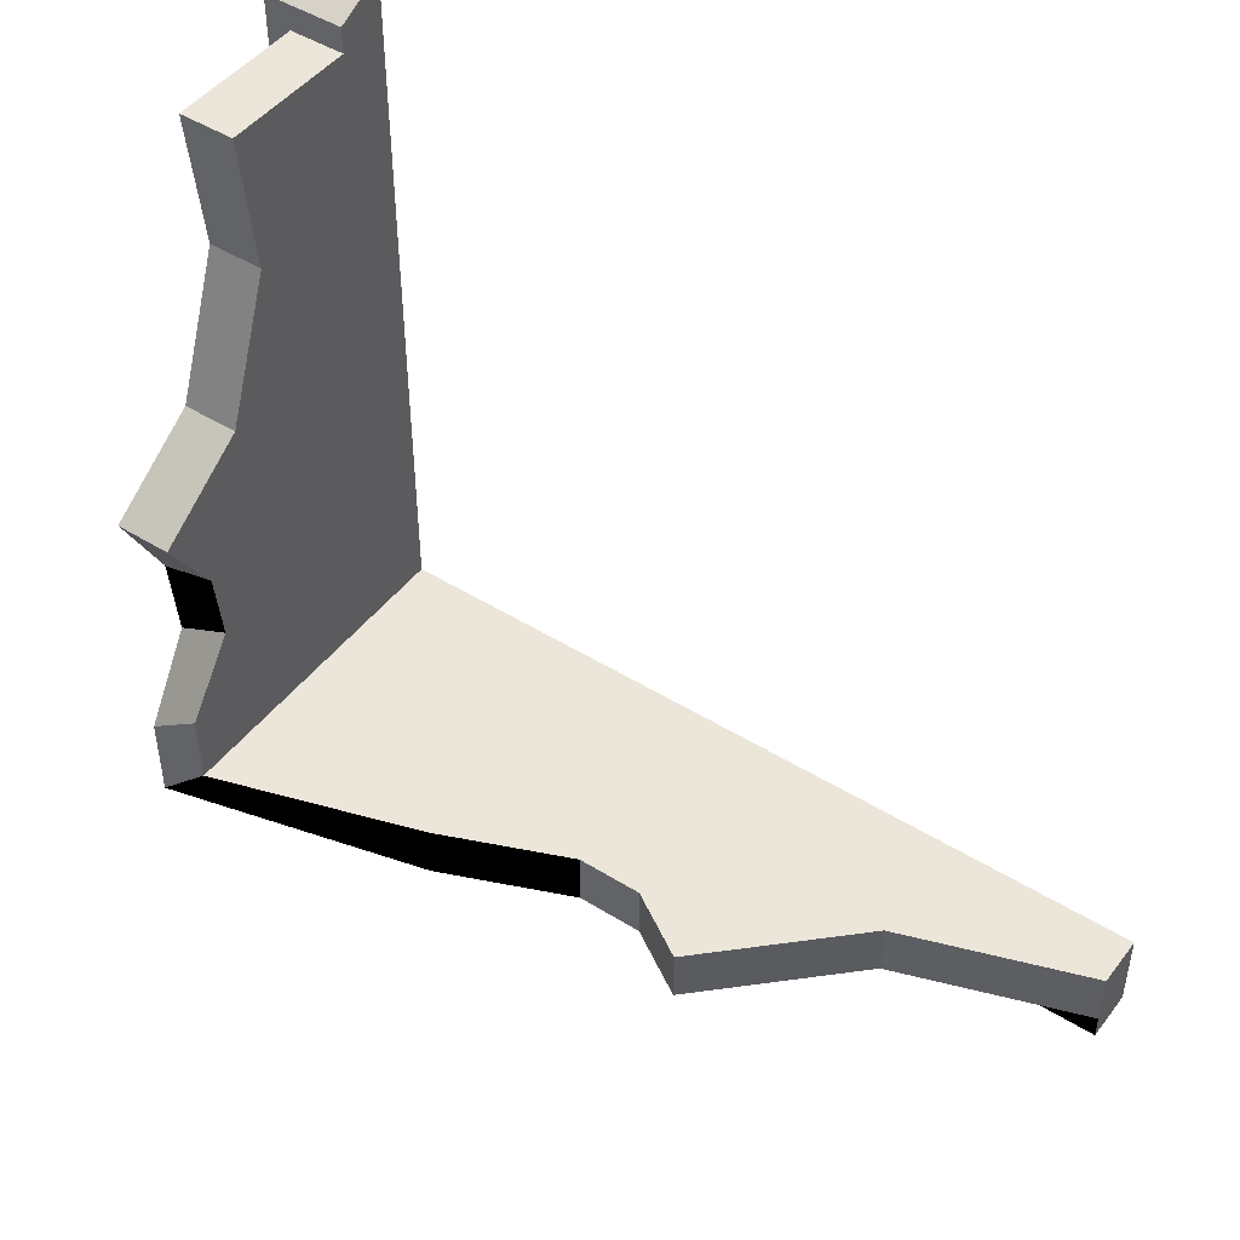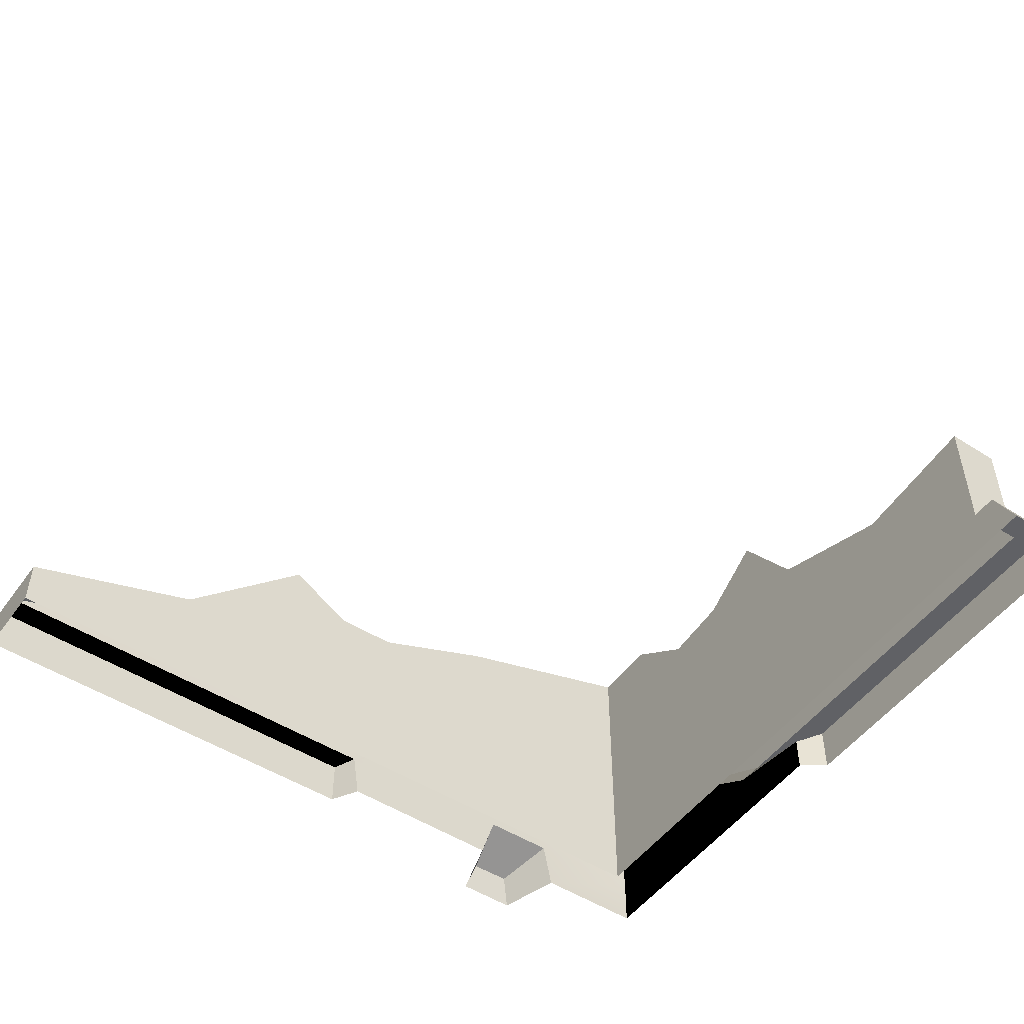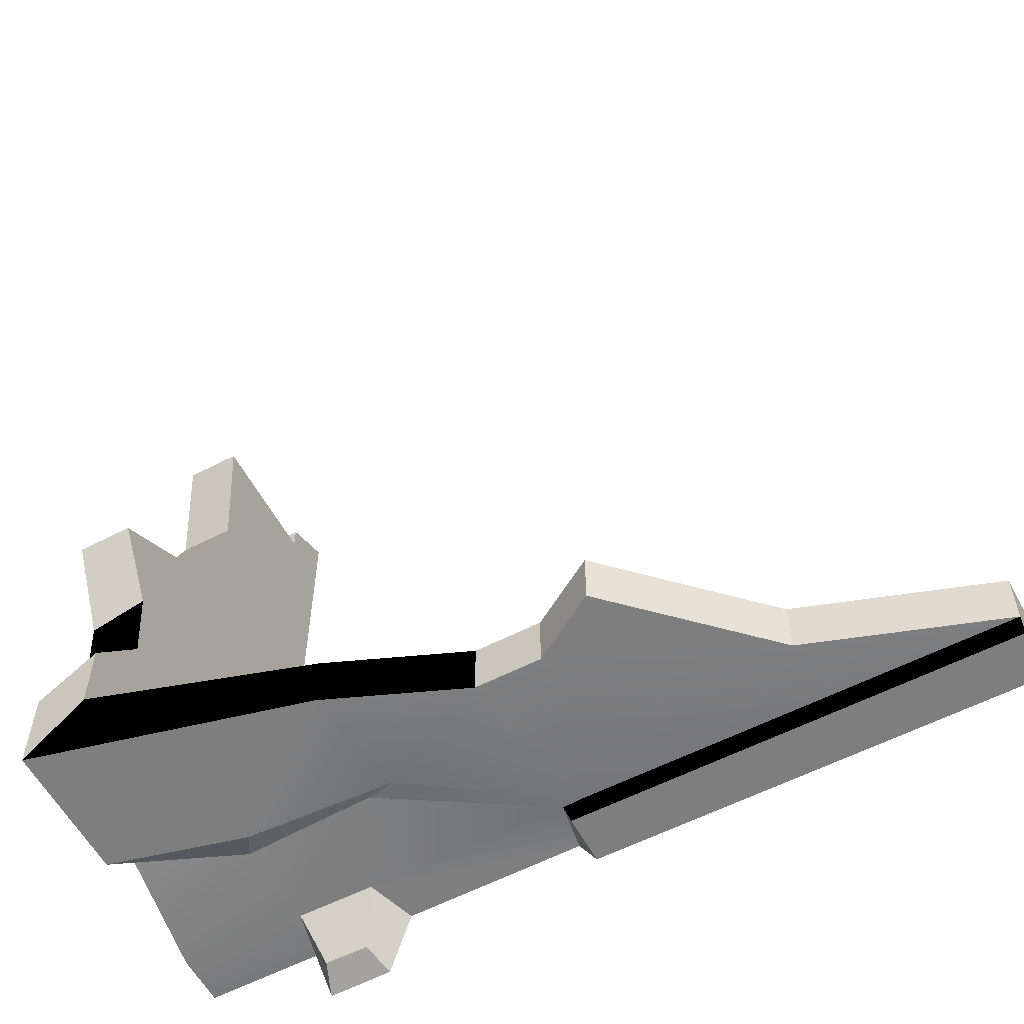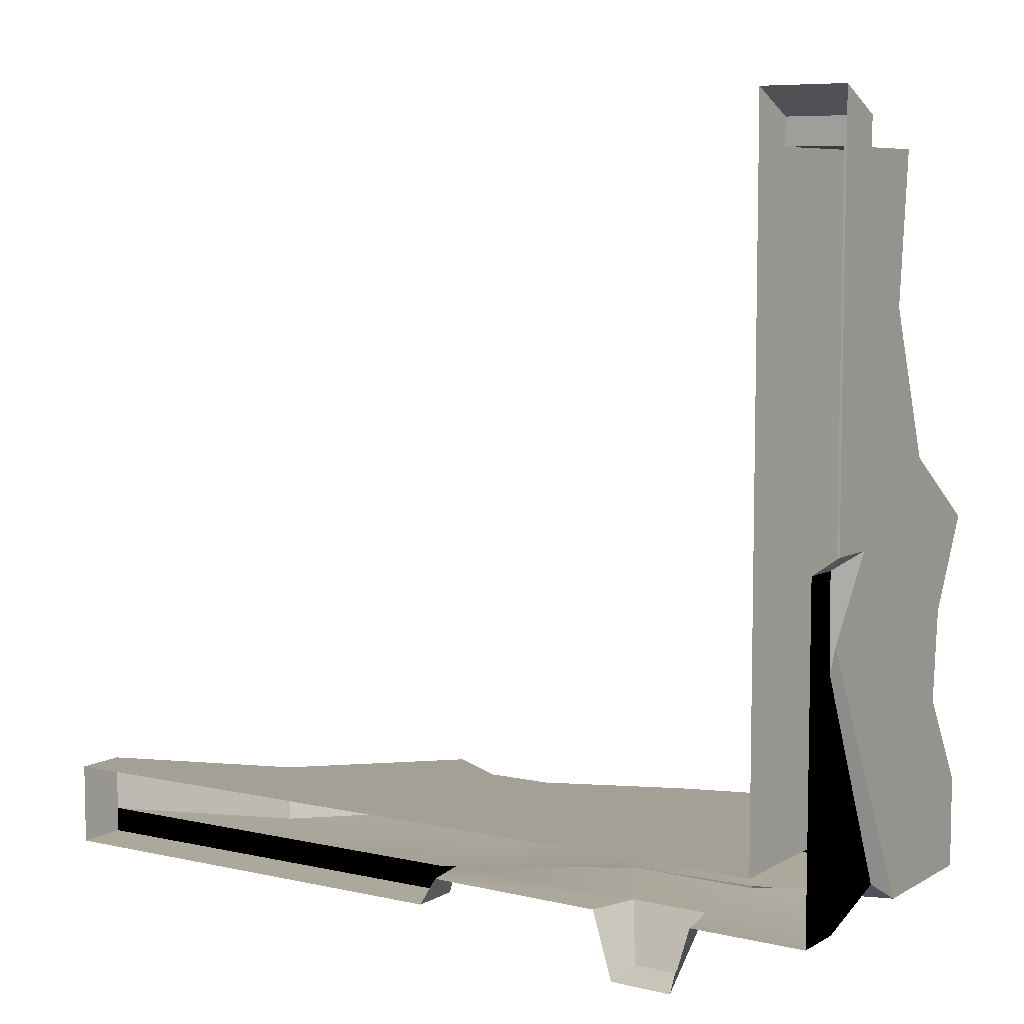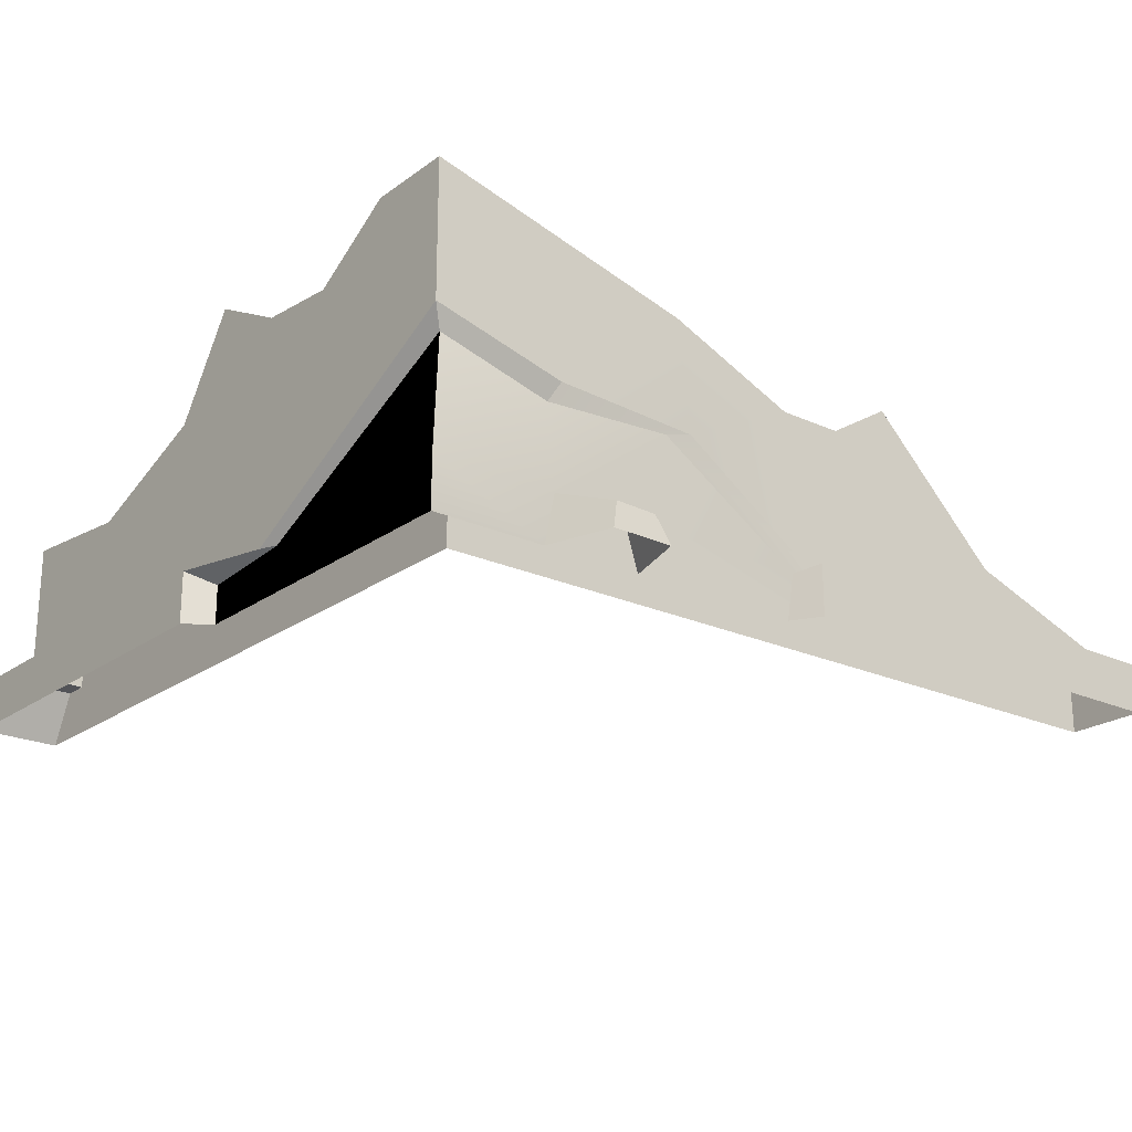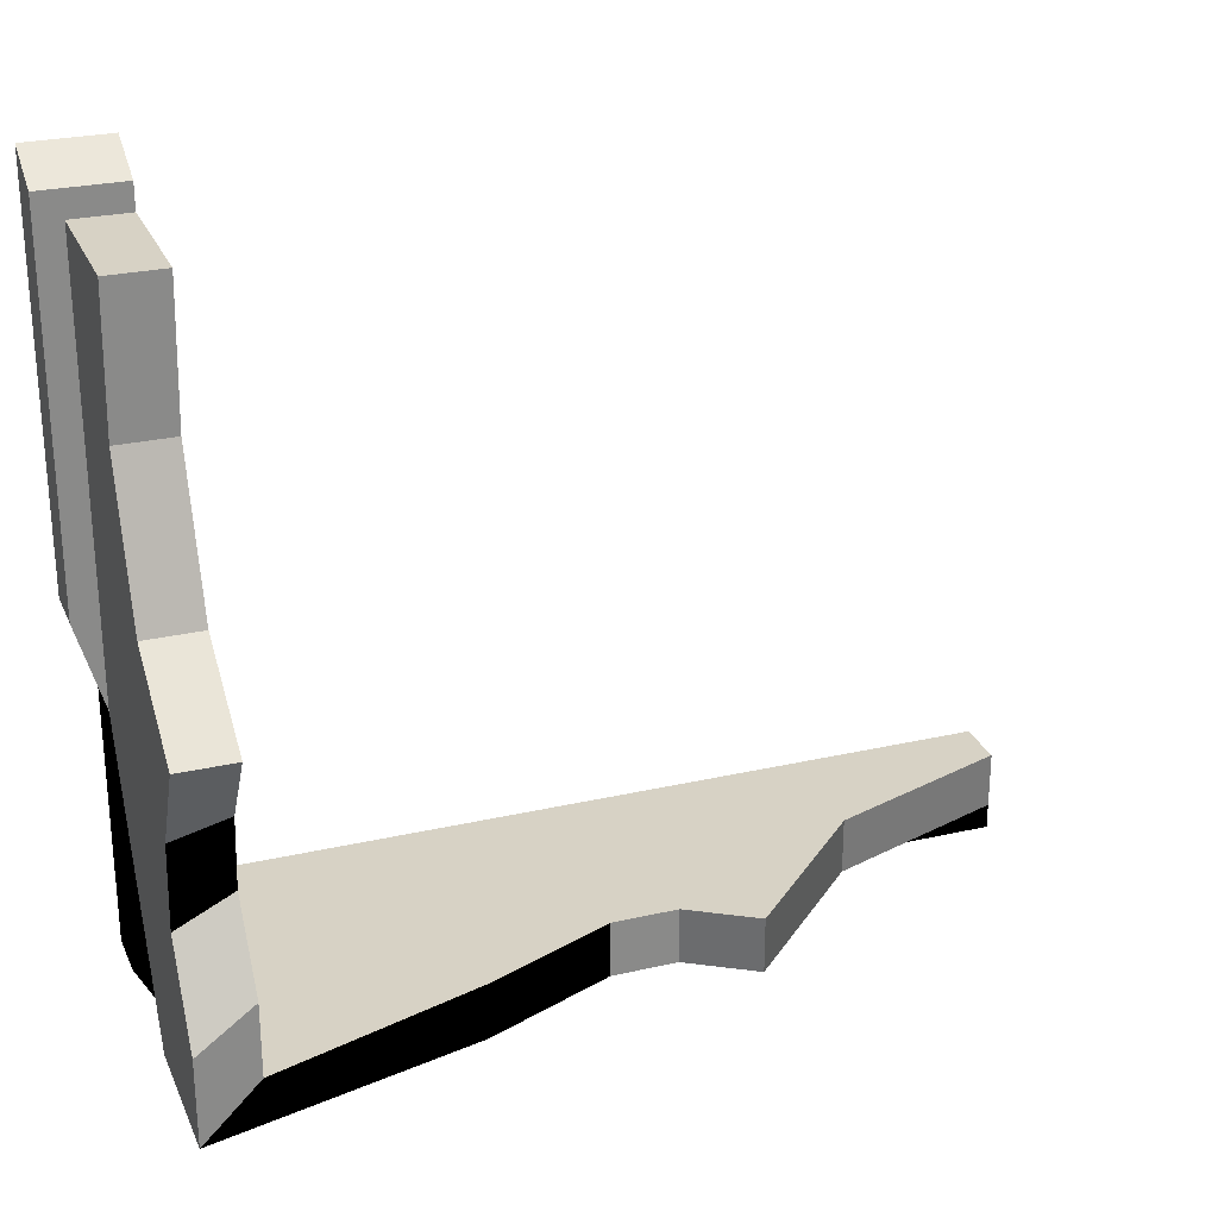
<metadata>
{"format":"obj","ext":"obj","renderer":"f3d","projection":"perspective","resolution":1024,"background":"white","views":[{"elev":46.7,"azim":-144.7,"up":"+Z"},{"elev":-50.4,"azim":-34.9,"up":"+Y"},{"elev":-58.1,"azim":-151.9,"up":"+Z"},{"elev":7.2,"azim":32.8,"up":"+Z"},{"elev":-21.9,"azim":141.3,"up":"+Y"},{"elev":26.5,"azim":160.1,"up":"+Z"}]}
</metadata>
<code>
g wall_damaged_01
v 1.637 1.434 -1.394
v 1.637 0.3843 0.6009
v 1.637 0.3843 2.596
v 1.637 0.3843 3.928
v 1.637 1.323 2.845
v 1.637 1.736 1.763
v 1.637 2.078 -0.06196
v 1.637 2.485 -1.394
v 1.637 2.485 -0.7248
v 1.637 2.137 0.6009
v 1.637 2.485 1.264
v 1.637 1.434 3.928
v 1.611 0.3581 0.4171
v 1.637 0.3843 -1.394
v 1.637 -0.002896 -1.394
v 1.519 1.303 -1.276
v 1.637 0.2859 1.133
v 1.637 -0.002896 1.133
v -4.828 -0.002896 -1.585
v -1.5 -0.002896 -1.585
v -1.5 0.3843 -1.585
v -4.828 0.3843 -1.585
v -4.828 0.3843 -1.585
v -1.5 0.3843 -1.585
v -1.598 0.3843 -1.394
v -4.828 0.3843 -1.394
v -0.4893 1.126 -1.394
v 0.6264 1.178 -1.394
v -0.3909 1.979 -1.394
v -1.388 1.566 -1.394
v -0.4893 1.126 -1.394
v -1.598 0.3843 -1.394
v -1.887 1.566 -1.394
v -3.41 0.8766 -1.394
v -4.828 0.3843 -1.394
v -2.386 1.874 -1.394
v 0.6264 1.178 -1.394
v 1.637 2.485 -1.394
v 1.637 1.434 -1.394
v -0.3909 1.979 -1.394
v -0.3909 1.979 -0.9677
v -1.388 1.566 -0.9677
v -1.388 1.566 -1.394
v -2.386 1.874 -1.394
v -2.386 1.874 -0.9677
v -3.41 0.8766 -0.9677
v -3.41 0.8766 -1.394
v 1.637 2.485 -1.394
v 1.211 2.485 -0.9677
v -0.3909 1.979 -0.9677
v -0.3909 1.979 -1.394
v 1.211 1.434 3.928
v 1.211 1.323 2.845
v 1.637 1.323 2.845
v 1.637 1.434 3.928
v 1.211 2.485 -0.4098
v 1.211 2.485 -0.9677
v 1.637 2.485 -1.394
v 1.637 2.485 -0.7248
v 1.637 1.736 1.763
v 1.211 1.736 1.763
v 1.211 2.485 1.264
v 1.637 2.485 1.264
v -4.828 0.3843 -1.394
v -4.828 0.3843 -0.9677
v -4.828 -0.002896 -0.9677
v -4.828 -0.002896 -1.585
v -4.828 0.3843 -1.585
v -3.41 0.8766 -1.394
v -3.41 0.8766 -0.9677
v -4.828 0.3843 -0.9677
v -4.828 0.3843 -1.394
v -1.388 1.566 -1.394
v -1.388 1.566 -0.9677
v -1.887 1.566 -0.9677
v -1.887 1.566 -1.394
v -1.887 1.566 -1.394
v -1.887 1.566 -0.9677
v -2.386 1.874 -0.9677
v -2.386 1.874 -1.394
v 1.637 0.3843 3.928
v 1.211 0.3843 3.928
v 1.211 1.434 3.928
v 1.637 1.434 3.928
v 1.211 1.323 2.845
v 1.211 1.736 1.763
v 1.637 1.736 1.763
v 1.637 1.323 2.845
v 1.637 2.137 0.6009
v 1.211 2.137 0.7059
v 1.211 2.078 0.1481
v 1.637 2.078 -0.06196
v 1.637 2.485 1.264
v 1.211 2.485 1.264
v 1.211 2.137 0.7059
v 1.637 2.137 0.6009
v 1.211 2.078 0.1481
v 1.211 2.485 -0.4098
v 1.637 2.485 -0.7248
v 1.637 2.078 -0.06196
v 0.7183 1.021 -1.361
v 1.519 1.303 -1.276
v 1.637 1.434 -1.394
v 0.6264 1.178 -1.394
v -0.4893 1.126 -1.394
v -0.2859 1.073 -1.375
v 0.7183 1.021 -1.361
v 0.6264 1.178 -1.394
v 1.637 0.3843 2.596
v 1.637 0.3843 0.6009
v 1.834 0.3843 1.27
v 1.834 0.3843 4.125
v 1.637 0.3843 3.928
v 1.211 0.3843 3.928
v 1.211 0.3843 4.125
v 1.834 -0.002896 4.309
v 1.834 0.3843 4.125
v 1.834 0.3843 1.27
v 1.834 -0.002896 1.27
v -1.5 0.3843 -1.585
v -1.428 0.3581 -1.368
v -1.598 0.3843 -1.394
v -1.5 -0.002896 -1.585
v -1.369 -0.002896 -1.368
v -1.428 0.3581 -1.368
v -1.5 0.3843 -1.585
v 1.519 1.303 -1.276
v 1.611 0.3581 0.4171
v 1.637 0.3843 0.6009
v 1.637 1.434 -1.394
v 1.637 0.2859 1.133
v 1.834 0.3843 1.27
v 1.637 0.3843 0.6009
v 1.611 0.3581 0.4171
v 1.834 -0.002896 1.27
v 1.834 0.3843 1.27
v 1.637 0.2859 1.133
v 1.637 -0.002896 1.133
v 1.637 0.3843 -1.394
v 1.519 1.303 -1.276
v 0.7183 1.021 -1.361
v 0.6789 0.3778 -1.388
v -0.2859 1.073 -1.375
v 0.1013 0.3712 -1.381
v -1.428 0.3581 -1.368
v -1.369 -0.002896 -1.368
v -0.01679 -0.002896 -1.381
v 0.7577 -0.002896 -1.388
v 1.637 -0.002896 -1.394
v 0.1342 -0.002896 -1.88
v 0.6067 -0.002896 -1.887
v 0.5214 0.2268 -1.814
v 0.1998 0.2202 -1.808
v -1.598 0.3843 -1.394
v -1.428 0.3581 -1.368
v -0.2859 1.073 -1.375
v -0.4893 1.126 -1.394
v 1.834 0.3843 4.125
v 1.834 -0.002896 4.309
v 1.211 -0.002896 4.309
v 1.211 0.3843 4.125
v 1.211 0.3843 4.125
v 1.211 -0.002896 4.309
v 1.211 -0.002896 -0.9677
v 1.211 0.3843 3.928
v 1.211 1.434 3.928
v 1.211 1.323 2.845
v 1.211 1.736 1.763
v 1.211 2.485 1.264
v 1.211 2.137 0.7059
v 1.211 2.078 0.1481
v 1.211 2.485 -0.4098
v 1.211 2.485 -0.9677
v -0.3909 1.979 -0.9677
v -1.894 -0.002896 -0.9677
v -1.388 1.566 -0.9677
v -2.386 1.874 -0.9677
v -3.41 0.8766 -0.9677
v -1.388 1.566 -0.9677
v -1.887 1.566 -0.9677
v -1.887 1.566 -0.9677
v -2.386 1.874 -0.9677
v 1.211 2.485 -0.9677
v 1.211 -0.002896 -0.9677
v -1.894 -0.002896 -0.9677
v -0.3909 1.979 -0.9677
v -3.41 0.8766 -0.9677
v -1.894 -0.002896 -0.9677
v -4.828 -0.002896 -0.9677
v -4.828 -0.002896 -0.9677
v -4.828 0.3843 -0.9677
v -0.01679 -0.002896 -1.381
v 0.1342 -0.002896 -1.88
v 0.1998 0.2202 -1.808
v 0.1013 0.3712 -1.381
v 0.1013 0.3712 -1.381
v 0.1998 0.2202 -1.808
v 0.5214 0.2268 -1.814
v 0.6789 0.3778 -1.388
v 0.6789 0.3778 -1.388
v 0.5214 0.2268 -1.814
v 0.6067 -0.002896 -1.887
v 0.7577 -0.002896 -1.388
f 3 2 1
f 1 4 3
f 1 5 4
f 1 6 5
f 1 7 6
f 1 8 7
f 8 9 7
f 6 7 10
f 10 11 6
f 4 5 12
f 15 14 13
f 16 13 14
f 15 13 17
f 18 15 17
f 21 20 19
f 22 21 19
f 25 24 23
f 26 25 23
f 29 28 27
f 31 30 29
f 31 32 30
f 32 33 30
f 32 34 33
f 32 35 34
f 34 36 33
f 29 38 37
f 38 39 37
f 42 41 40
f 43 42 40
f 46 45 44
f 47 46 44
f 50 49 48
f 51 50 48
f 54 53 52
f 55 54 52
f 58 57 56
f 59 58 56
f 62 61 60
f 63 62 60
f 66 65 64
f 67 66 64
f 68 67 64
f 71 70 69
f 72 71 69
f 75 74 73
f 76 75 73
f 79 78 77
f 80 79 77
f 83 82 81
f 84 83 81
f 87 86 85
f 88 87 85
f 91 90 89
f 92 91 89
f 95 94 93
f 96 95 93
f 99 98 97
f 100 99 97
f 103 102 101
f 104 103 101
f 107 106 105
f 108 107 105
f 111 110 109
f 109 112 111
f 109 113 112
f 113 114 112
f 114 115 112
f 118 117 116
f 119 118 116
f 122 121 120
f 125 124 123
f 126 125 123
f 129 128 127
f 130 129 127
f 133 132 131
f 134 133 131
f 137 136 135
f 138 137 135
f 141 140 139
f 141 139 142
f 142 143 141
f 142 144 143
f 144 145 143
f 145 144 146
f 144 147 146
f 142 139 148
f 139 149 148
f 152 151 150
f 153 152 150
f 156 155 154
f 157 156 154
f 160 159 158
f 161 160 158
f 164 163 162
f 165 164 162
f 164 165 166
f 167 164 166
f 168 164 167
f 169 164 168
f 170 164 169
f 171 164 170
f 172 164 171
f 173 164 172
f 176 175 174
f 178 175 177
f 180 175 179
f 182 175 181
f 185 184 183
f 186 185 183
f 189 188 187
f 191 190 187
f 194 193 192
f 195 194 192
f 198 197 196
f 199 198 196
f 202 201 200
f 203 202 200

</code>
